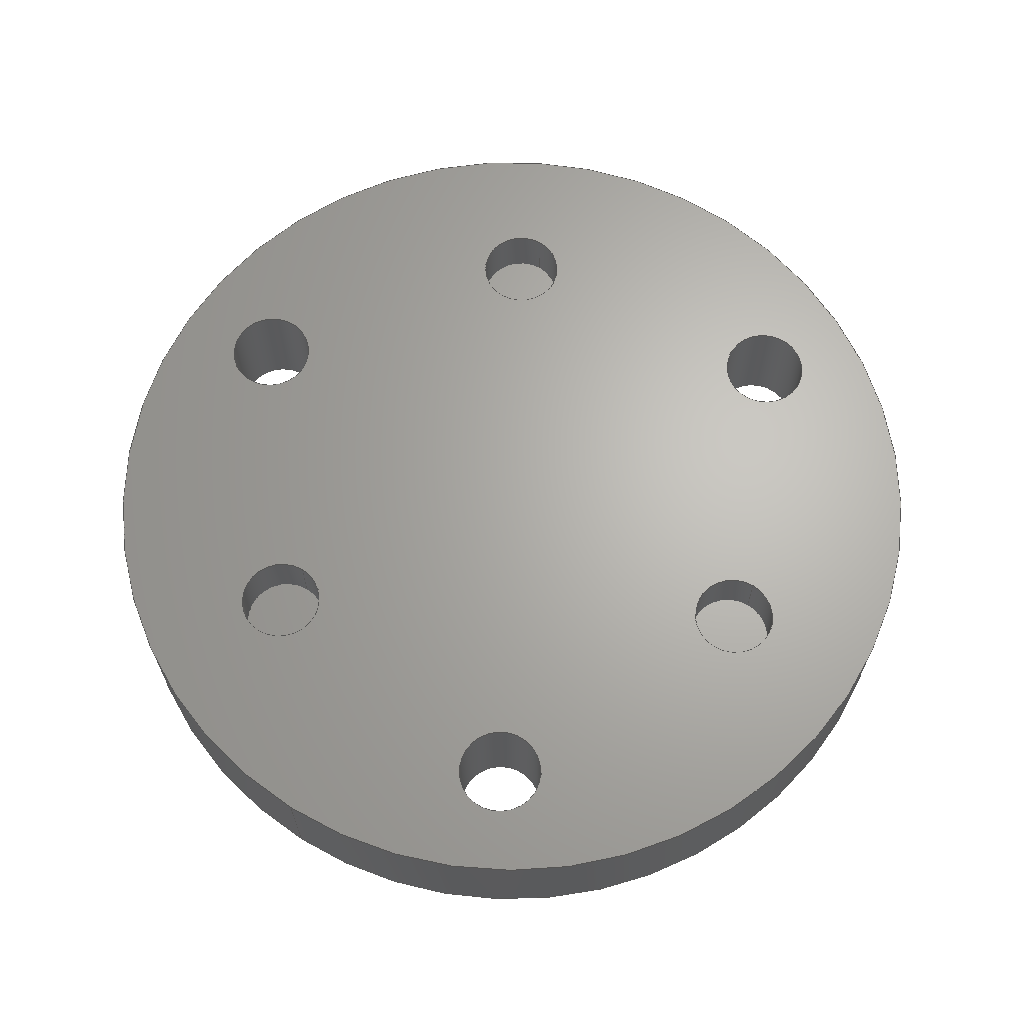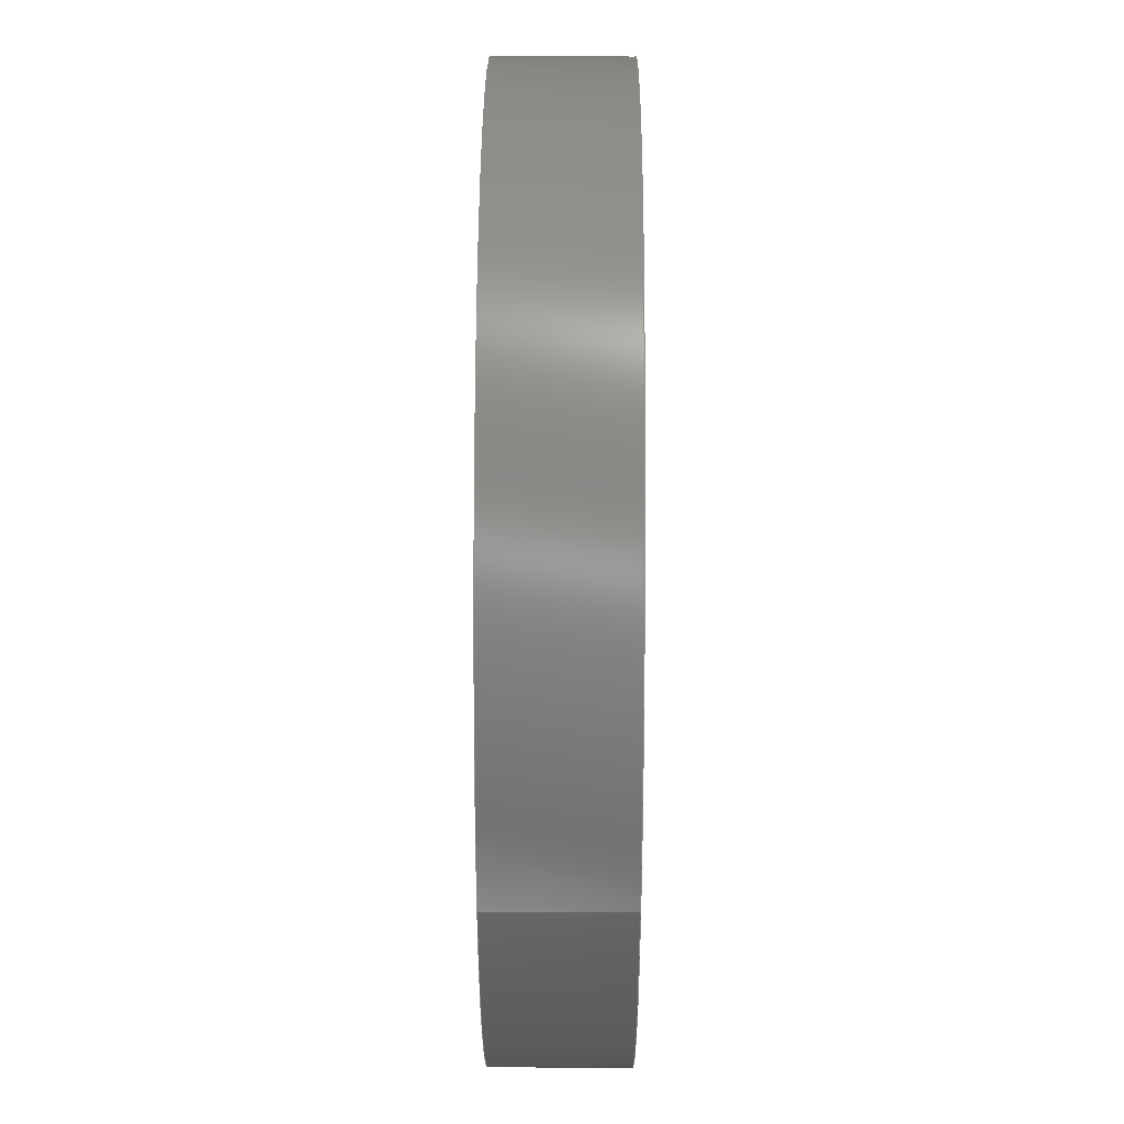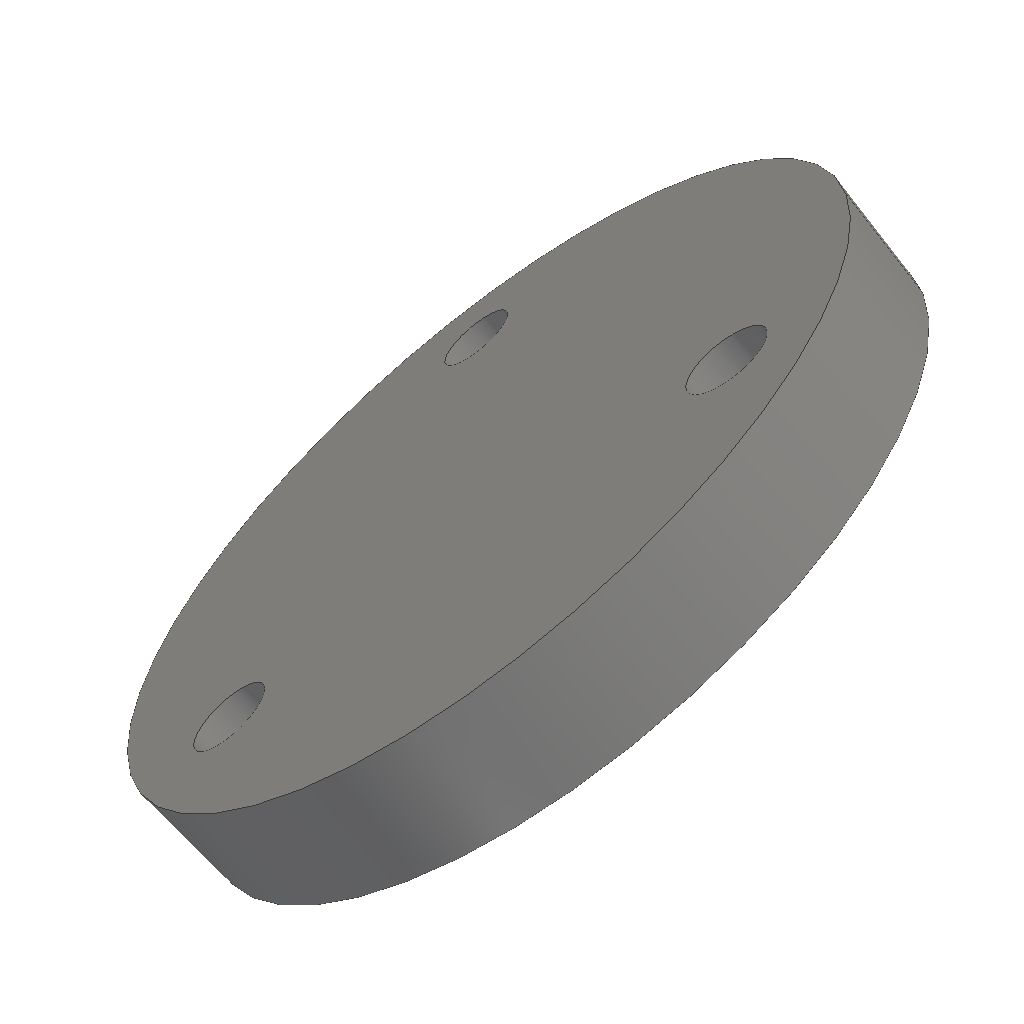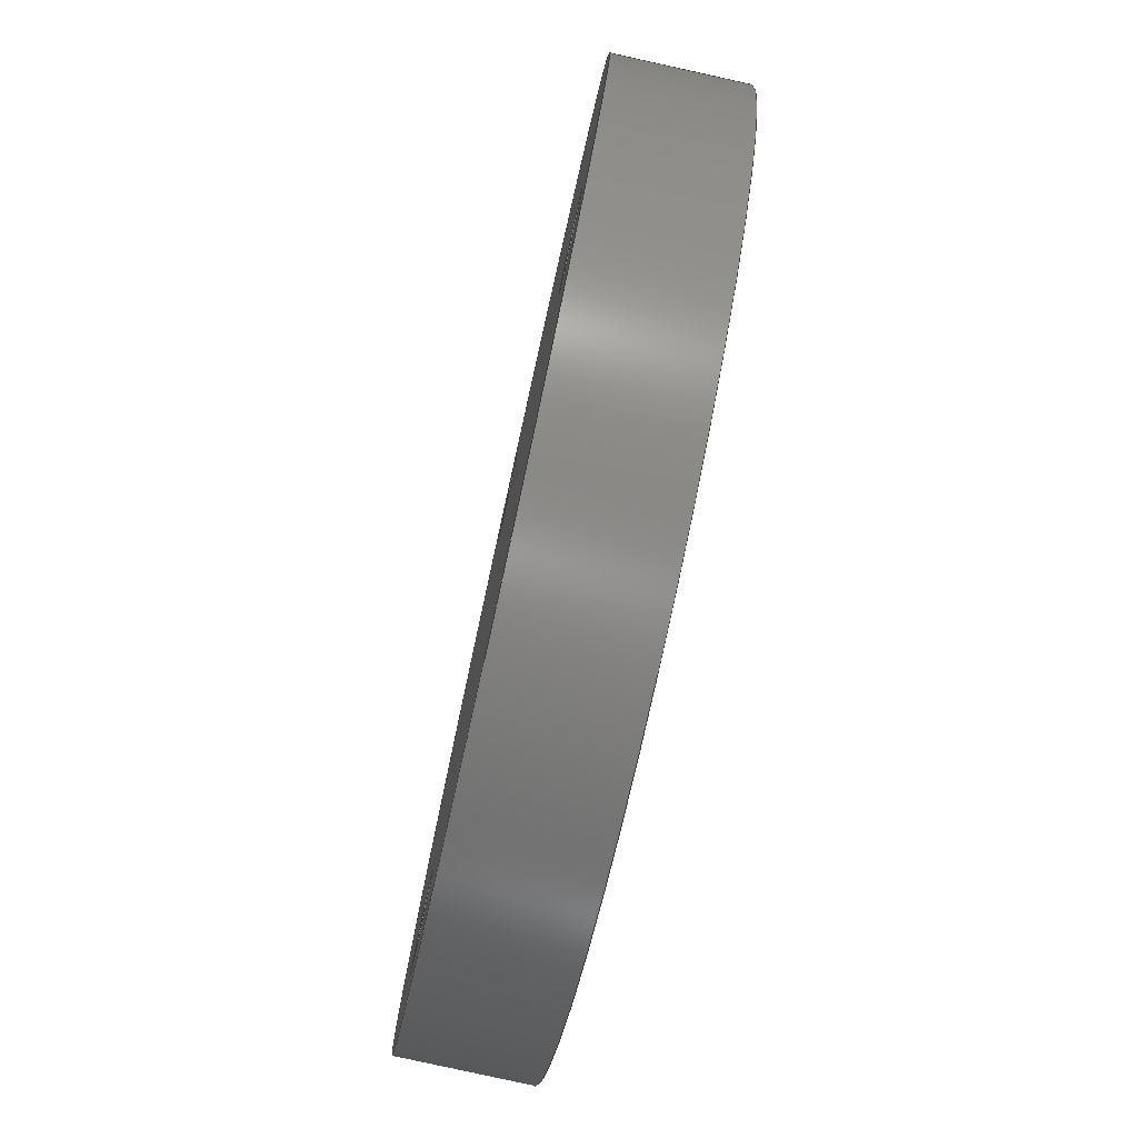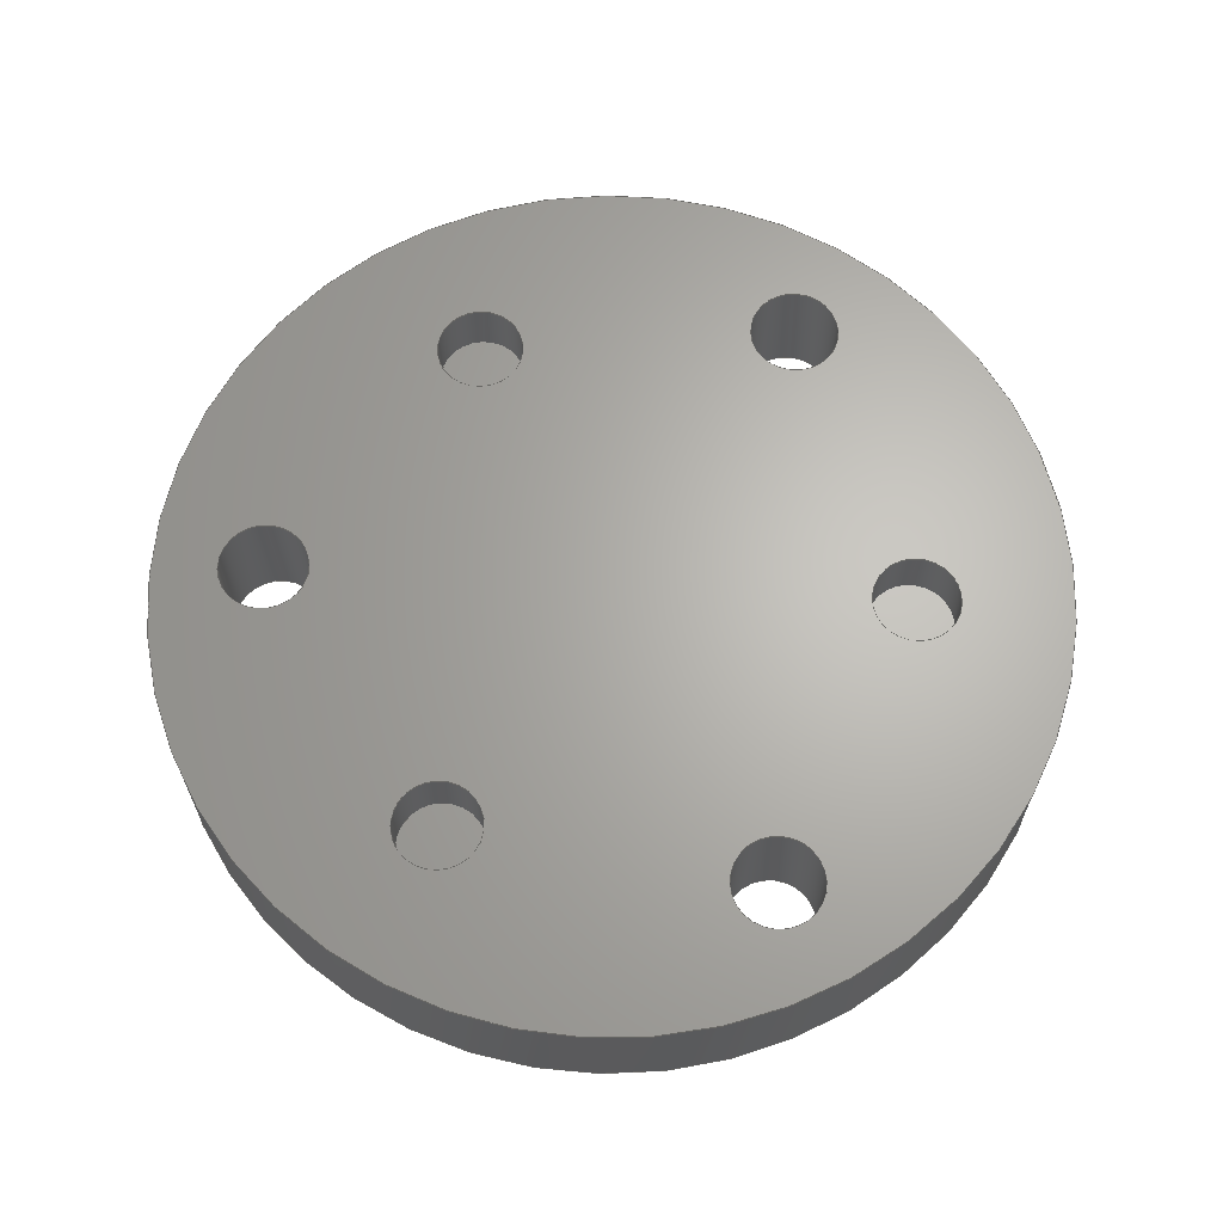
<metadata>
{"format":"step","ext":"step","renderer":"f3d","projection":"perspective","resolution":1024,"background":"white","views":[{"elev":65.7,"azim":122.2,"up":"+Y"},{"elev":36.9,"azim":90.3,"up":"+Z"},{"elev":-64.1,"azim":38.6,"up":"+Z"},{"elev":-79.9,"azim":77.6,"up":"+Z"},{"elev":65.3,"azim":-146.8,"up":"+Y"}]}
</metadata>
<code>
ISO-10303-21;
DATA;
#1=SHAPE_REPRESENTATION_RELATIONSHIP('','',#164,#2);
#2=ADVANCED_BREP_SHAPE_REPRESENTATION('',(#162),#288);
#3=CYLINDRICAL_SURFACE('',#174,0.0205);
#4=CYLINDRICAL_SURFACE('',#176,0.00205);
#5=CYLINDRICAL_SURFACE('',#178,0.00205);
#6=CYLINDRICAL_SURFACE('',#180,0.00205);
#7=CYLINDRICAL_SURFACE('',#183,0.002);
#8=CYLINDRICAL_SURFACE('',#186,0.002);
#9=CYLINDRICAL_SURFACE('',#189,0.002);
#10=ORIENTED_EDGE('',*,*,#38,.F.);
#11=ORIENTED_EDGE('',*,*,#39,.F.);
#12=ORIENTED_EDGE('',*,*,#40,.F.);
#13=ORIENTED_EDGE('',*,*,#41,.T.);
#14=ORIENTED_EDGE('',*,*,#42,.T.);
#15=ORIENTED_EDGE('',*,*,#43,.T.);
#16=ORIENTED_EDGE('',*,*,#44,.T.);
#17=ORIENTED_EDGE('',*,*,#44,.F.);
#18=ORIENTED_EDGE('',*,*,#45,.T.);
#19=ORIENTED_EDGE('',*,*,#41,.F.);
#20=ORIENTED_EDGE('',*,*,#46,.T.);
#21=ORIENTED_EDGE('',*,*,#42,.F.);
#22=ORIENTED_EDGE('',*,*,#47,.T.);
#23=ORIENTED_EDGE('',*,*,#43,.F.);
#24=ORIENTED_EDGE('',*,*,#48,.T.);
#25=ORIENTED_EDGE('',*,*,#45,.F.);
#26=ORIENTED_EDGE('',*,*,#46,.F.);
#27=ORIENTED_EDGE('',*,*,#47,.F.);
#28=ORIENTED_EDGE('',*,*,#48,.F.);
#29=ORIENTED_EDGE('',*,*,#49,.F.);
#30=ORIENTED_EDGE('',*,*,#40,.T.);
#31=ORIENTED_EDGE('',*,*,#49,.T.);
#32=ORIENTED_EDGE('',*,*,#50,.F.);
#33=ORIENTED_EDGE('',*,*,#39,.T.);
#34=ORIENTED_EDGE('',*,*,#50,.T.);
#35=ORIENTED_EDGE('',*,*,#51,.F.);
#36=ORIENTED_EDGE('',*,*,#38,.T.);
#37=ORIENTED_EDGE('',*,*,#51,.T.);
#38=EDGE_CURVE('',#52,#52,#66,.T.);
#39=EDGE_CURVE('',#53,#53,#67,.T.);
#40=EDGE_CURVE('',#54,#54,#68,.T.);
#41=EDGE_CURVE('',#55,#55,#69,.T.);
#42=EDGE_CURVE('',#56,#56,#70,.T.);
#43=EDGE_CURVE('',#57,#57,#71,.T.);
#44=EDGE_CURVE('',#58,#58,#72,.T.);
#45=EDGE_CURVE('',#59,#59,#73,.F.);
#46=EDGE_CURVE('',#60,#60,#74,.T.);
#47=EDGE_CURVE('',#61,#61,#75,.T.);
#48=EDGE_CURVE('',#62,#62,#76,.T.);
#49=EDGE_CURVE('',#63,#63,#77,.T.);
#50=EDGE_CURVE('',#64,#64,#78,.T.);
#51=EDGE_CURVE('',#65,#65,#79,.T.);
#52=VERTEX_POINT('',#249);
#53=VERTEX_POINT('',#251);
#54=VERTEX_POINT('',#253);
#55=VERTEX_POINT('',#255);
#56=VERTEX_POINT('',#257);
#57=VERTEX_POINT('',#259);
#58=VERTEX_POINT('',#261);
#59=VERTEX_POINT('',#264);
#60=VERTEX_POINT('',#267);
#61=VERTEX_POINT('',#270);
#62=VERTEX_POINT('',#273);
#63=VERTEX_POINT('',#277);
#64=VERTEX_POINT('',#281);
#65=VERTEX_POINT('',#285);
#66=CIRCLE('',#167,0.002);
#67=CIRCLE('',#168,0.002);
#68=CIRCLE('',#169,0.002);
#69=CIRCLE('',#170,0.00205);
#70=CIRCLE('',#171,0.00205);
#71=CIRCLE('',#172,0.00205);
#72=CIRCLE('',#173,0.0205);
#73=CIRCLE('',#175,0.0205);
#74=CIRCLE('',#177,0.00205);
#75=CIRCLE('',#179,0.00205);
#76=CIRCLE('',#181,0.00205);
#77=CIRCLE('',#184,0.002);
#78=CIRCLE('',#187,0.002);
#79=CIRCLE('',#190,0.002);
#80=EDGE_LOOP('',(#10));
#81=EDGE_LOOP('',(#11));
#82=EDGE_LOOP('',(#12));
#83=EDGE_LOOP('',(#13));
#84=EDGE_LOOP('',(#14));
#85=EDGE_LOOP('',(#15));
#86=EDGE_LOOP('',(#16));
#87=EDGE_LOOP('',(#17));
#88=EDGE_LOOP('',(#18));
#89=EDGE_LOOP('',(#19));
#90=EDGE_LOOP('',(#20));
#91=EDGE_LOOP('',(#21));
#92=EDGE_LOOP('',(#22));
#93=EDGE_LOOP('',(#23));
#94=EDGE_LOOP('',(#24));
#95=EDGE_LOOP('',(#25));
#96=EDGE_LOOP('',(#26));
#97=EDGE_LOOP('',(#27));
#98=EDGE_LOOP('',(#28));
#99=EDGE_LOOP('',(#29));
#100=EDGE_LOOP('',(#30));
#101=EDGE_LOOP('',(#31));
#102=EDGE_LOOP('',(#32));
#103=EDGE_LOOP('',(#33));
#104=EDGE_LOOP('',(#34));
#105=EDGE_LOOP('',(#35));
#106=EDGE_LOOP('',(#36));
#107=EDGE_LOOP('',(#37));
#108=FACE_BOUND('',#80,.T.);
#109=FACE_BOUND('',#81,.T.);
#110=FACE_BOUND('',#82,.T.);
#111=FACE_BOUND('',#83,.T.);
#112=FACE_BOUND('',#84,.T.);
#113=FACE_BOUND('',#85,.T.);
#114=FACE_BOUND('',#86,.T.);
#115=FACE_BOUND('',#87,.T.);
#116=FACE_BOUND('',#88,.T.);
#117=FACE_BOUND('',#89,.T.);
#118=FACE_BOUND('',#90,.T.);
#119=FACE_BOUND('',#91,.T.);
#120=FACE_BOUND('',#92,.T.);
#121=FACE_BOUND('',#93,.T.);
#122=FACE_BOUND('',#94,.T.);
#123=FACE_BOUND('',#95,.T.);
#124=FACE_BOUND('',#96,.T.);
#125=FACE_BOUND('',#97,.T.);
#126=FACE_BOUND('',#98,.T.);
#127=FACE_BOUND('',#99,.T.);
#128=FACE_BOUND('',#100,.T.);
#129=FACE_BOUND('',#101,.T.);
#130=FACE_BOUND('',#102,.T.);
#131=FACE_BOUND('',#103,.T.);
#132=FACE_BOUND('',#104,.T.);
#133=FACE_BOUND('',#105,.T.);
#134=FACE_BOUND('',#106,.T.);
#135=FACE_BOUND('',#107,.T.);
#136=PLANE('',#166);
#137=PLANE('',#182);
#138=PLANE('',#185);
#139=PLANE('',#188);
#140=PLANE('',#191);
#141=ADVANCED_FACE('',(#108,#109,#110,#111,#112,#113,#114),#136,.F.);
#142=ADVANCED_FACE('',(#115,#116),#3,.T.);
#143=ADVANCED_FACE('',(#117,#118),#4,.F.);
#144=ADVANCED_FACE('',(#119,#120),#5,.F.);
#145=ADVANCED_FACE('',(#121,#122),#6,.F.);
#146=ADVANCED_FACE('',(#123,#124,#125,#126),#137,.T.);
#147=ADVANCED_FACE('',(#127,#128),#7,.F.);
#148=ADVANCED_FACE('',(#129),#138,.F.);
#149=ADVANCED_FACE('',(#130,#131),#8,.F.);
#150=ADVANCED_FACE('',(#132),#139,.F.);
#151=ADVANCED_FACE('',(#133,#134),#9,.F.);
#152=ADVANCED_FACE('',(#135),#140,.F.);
#153=CLOSED_SHELL('',(#141,#142,#143,#144,#145,#146,#147,#148,#149,#150,
#151,#152));
#154=STYLED_ITEM('',(#155),#162);
#155=PRESENTATION_STYLE_ASSIGNMENT((#156));
#156=SURFACE_STYLE_USAGE(.BOTH.,#157);
#157=SURFACE_SIDE_STYLE('',(#158));
#158=SURFACE_STYLE_FILL_AREA(#159);
#159=FILL_AREA_STYLE('',(#160));
#160=FILL_AREA_STYLE_COLOUR('',#161);
#161=COLOUR_RGB('',0.498,0.498,0.498);
#162=MANIFOLD_SOLID_BREP('driver pulley adapter',#153);
#163=SHAPE_DEFINITION_REPRESENTATION(#293,#164);
#164=SHAPE_REPRESENTATION('driver pulley adapter',(#165),#288);
#165=AXIS2_PLACEMENT_3D('',#246,#192,#193);
#166=AXIS2_PLACEMENT_3D('',#247,#194,#195);
#167=AXIS2_PLACEMENT_3D('',#248,#196,#197);
#168=AXIS2_PLACEMENT_3D('',#250,#198,#199);
#169=AXIS2_PLACEMENT_3D('',#252,#200,#201);
#170=AXIS2_PLACEMENT_3D('',#254,#202,#203);
#171=AXIS2_PLACEMENT_3D('',#256,#204,#205);
#172=AXIS2_PLACEMENT_3D('',#258,#206,#207);
#173=AXIS2_PLACEMENT_3D('',#260,#208,#209);
#174=AXIS2_PLACEMENT_3D('',#262,#210,#211);
#175=AXIS2_PLACEMENT_3D('',#263,#212,#213);
#176=AXIS2_PLACEMENT_3D('',#265,#214,#215);
#177=AXIS2_PLACEMENT_3D('',#266,#216,#217);
#178=AXIS2_PLACEMENT_3D('',#268,#218,#219);
#179=AXIS2_PLACEMENT_3D('',#269,#220,#221);
#180=AXIS2_PLACEMENT_3D('',#271,#222,#223);
#181=AXIS2_PLACEMENT_3D('',#272,#224,#225);
#182=AXIS2_PLACEMENT_3D('',#274,#226,#227);
#183=AXIS2_PLACEMENT_3D('',#275,#228,#229);
#184=AXIS2_PLACEMENT_3D('',#276,#230,#231);
#185=AXIS2_PLACEMENT_3D('',#278,#232,#233);
#186=AXIS2_PLACEMENT_3D('',#279,#234,#235);
#187=AXIS2_PLACEMENT_3D('',#280,#236,#237);
#188=AXIS2_PLACEMENT_3D('',#282,#238,#239);
#189=AXIS2_PLACEMENT_3D('',#283,#240,#241);
#190=AXIS2_PLACEMENT_3D('',#284,#242,#243);
#191=AXIS2_PLACEMENT_3D('',#286,#244,#245);
#192=DIRECTION('',(0,0,1));
#193=DIRECTION('',(1,0,0));
#194=DIRECTION('',(0,-1,0));
#195=DIRECTION('',(1,0,0));
#196=DIRECTION('',(-2.22e-16,1,0));
#197=DIRECTION('',(-1,0,0));
#198=DIRECTION('',(-2.22e-16,1,0));
#199=DIRECTION('',(-1,0,0));
#200=DIRECTION('',(-2.22e-16,1,0));
#201=DIRECTION('',(-1,0,0));
#202=DIRECTION('',(0,-1,0));
#203=DIRECTION('',(0,0,-1));
#204=DIRECTION('',(0,-1,0));
#205=DIRECTION('',(0,0,-1));
#206=DIRECTION('',(0,-1,0));
#207=DIRECTION('',(0,0,-1));
#208=DIRECTION('',(2.643e-15,1,0));
#209=DIRECTION('',(1,0,0));
#210=DIRECTION('',(0,1,0));
#211=DIRECTION('',(0,0,1));
#212=DIRECTION('',(0,-1,0));
#213=DIRECTION('',(0,0,-1));
#214=DIRECTION('',(0,1,0));
#215=DIRECTION('',(0,0,1));
#216=DIRECTION('',(0,-1,0));
#217=DIRECTION('',(0,0,-1));
#218=DIRECTION('',(0,1,0));
#219=DIRECTION('',(0,0,1));
#220=DIRECTION('',(0,-1,0));
#221=DIRECTION('',(0,0,-1));
#222=DIRECTION('',(0,1,0));
#223=DIRECTION('',(0,0,1));
#224=DIRECTION('',(0,-1,0));
#225=DIRECTION('',(0,0,-1));
#226=DIRECTION('',(0,-1,0));
#227=DIRECTION('',(1,0,0));
#228=DIRECTION('',(0,1,0));
#229=DIRECTION('',(0,0,1));
#230=DIRECTION('',(-2.22e-16,1,0));
#231=DIRECTION('',(-1,0,0));
#232=DIRECTION('',(0,-1,0));
#233=DIRECTION('',(1,0,0));
#234=DIRECTION('',(0,1,0));
#235=DIRECTION('',(0,0,1));
#236=DIRECTION('',(-2.22e-16,1,0));
#237=DIRECTION('',(-1,0,0));
#238=DIRECTION('',(0,-1,0));
#239=DIRECTION('',(1,0,0));
#240=DIRECTION('',(0,1,0));
#241=DIRECTION('',(0,0,1));
#242=DIRECTION('',(-2.22e-16,1,0));
#243=DIRECTION('',(-1,0,0));
#244=DIRECTION('',(0,-1,0));
#245=DIRECTION('',(1,0,0));
#246=CARTESIAN_POINT('',(0,0,0));
#247=CARTESIAN_POINT('',(0,4.48e-13,0));
#248=CARTESIAN_POINT('',(-0.01169,4.48e-13,0.00675));
#249=CARTESIAN_POINT('',(-0.01369,4.48e-13,0.00675));
#250=CARTESIAN_POINT('',(0.01169,4.48e-13,0.00675));
#251=CARTESIAN_POINT('',(0.009691,4.48e-13,0.00675));
#252=CARTESIAN_POINT('',(1.322e-18,4.48e-13,-0.0135));
#253=CARTESIAN_POINT('',(-0.002,4.48e-13,-0.0135));
#254=CARTESIAN_POINT('',(1.301e-18,4.48e-13,0.0155));
#255=CARTESIAN_POINT('',(1.301e-18,4.48e-13,0.01345));
#256=CARTESIAN_POINT('',(-0.01342,4.48e-13,-0.00775));
#257=CARTESIAN_POINT('',(-0.01342,4.48e-13,-0.0098));
#258=CARTESIAN_POINT('',(0.01342,4.48e-13,-0.00775));
#259=CARTESIAN_POINT('',(0.01342,4.48e-13,-0.0098));
#260=CARTESIAN_POINT('',(0,0,0));
#261=CARTESIAN_POINT('',(0.0205,0,0));
#262=CARTESIAN_POINT('',(0,-0.005752,0));
#263=CARTESIAN_POINT('',(0,-0.00575,0));
#264=CARTESIAN_POINT('',(0,-0.00575,-0.0205));
#265=CARTESIAN_POINT('',(1.301e-18,-0.005752,0.0155));
#266=CARTESIAN_POINT('',(1.301e-18,-0.00575,0.0155));
#267=CARTESIAN_POINT('',(1.301e-18,-0.00575,0.01345));
#268=CARTESIAN_POINT('',(-0.01342,-0.005752,-0.00775));
#269=CARTESIAN_POINT('',(-0.01342,-0.00575,-0.00775));
#270=CARTESIAN_POINT('',(-0.01342,-0.00575,-0.0098));
#271=CARTESIAN_POINT('',(0.01342,-0.005752,-0.00775));
#272=CARTESIAN_POINT('',(0.01342,-0.00575,-0.00775));
#273=CARTESIAN_POINT('',(0.01342,-0.00575,-0.0098));
#274=CARTESIAN_POINT('',(0.1273,-0.00575,0));
#275=CARTESIAN_POINT('',(1.322e-18,-0.0027,-0.0135));
#276=CARTESIAN_POINT('',(1.322e-18,-0.0027,-0.0135));
#277=CARTESIAN_POINT('',(-0.002,-0.0027,-0.0135));
#278=CARTESIAN_POINT('',(0,-0.0027,0));
#279=CARTESIAN_POINT('',(0.01169,-0.0027,0.00675));
#280=CARTESIAN_POINT('',(0.01169,-0.0027,0.00675));
#281=CARTESIAN_POINT('',(0.009691,-0.0027,0.00675));
#282=CARTESIAN_POINT('',(0,-0.0027,0));
#283=CARTESIAN_POINT('',(-0.01169,-0.0027,0.00675));
#284=CARTESIAN_POINT('',(-0.01169,-0.0027,0.00675));
#285=CARTESIAN_POINT('',(-0.01369,-0.0027,0.00675));
#286=CARTESIAN_POINT('',(0,-0.0027,0));
#287=MECHANICAL_DESIGN_GEOMETRIC_PRESENTATION_REPRESENTATION('',(#154),
#288);
#288=(
GEOMETRIC_REPRESENTATION_CONTEXT(3)
GLOBAL_UNCERTAINTY_ASSIGNED_CONTEXT((#289))
GLOBAL_UNIT_ASSIGNED_CONTEXT((#292,#291,#290))
REPRESENTATION_CONTEXT('driver pulley adapter',
'TOP_LEVEL_ASSEMBLY_PART')
);
#289=UNCERTAINTY_MEASURE_WITH_UNIT(LENGTH_MEASURE(5e-06),#292,
'DISTANCE_ACCURACY_VALUE','Maximum Tolerance applied to model');
#290=(
NAMED_UNIT(*)
SI_UNIT($,.STERADIAN.)
SOLID_ANGLE_UNIT()
);
#291=(
NAMED_UNIT(*)
PLANE_ANGLE_UNIT()
SI_UNIT($,.RADIAN.)
);
#292=(
LENGTH_UNIT()
NAMED_UNIT(*)
SI_UNIT($,.METRE.)
);
#293=PRODUCT_DEFINITION_SHAPE('','',#294);
#294=PRODUCT_DEFINITION('','',#296,#295);
#295=PRODUCT_DEFINITION_CONTEXT('',#302,'design');
#296=PRODUCT_DEFINITION_FORMATION_WITH_SPECIFIED_SOURCE('','',#298,
 .NOT_KNOWN.);
#297=PRODUCT_RELATED_PRODUCT_CATEGORY('','',(#298));
#298=PRODUCT('driver pulley adapter','driver pulley adapter',
'driver pulley adapter',(#300));
#299=PRODUCT_CATEGORY('','');
#300=PRODUCT_CONTEXT('',#302,'mechanical');
#301=APPLICATION_PROTOCOL_DEFINITION('international standard',
'ap242_managed_model_based_3d_engineering',2011,#302);
#302=APPLICATION_CONTEXT('managed model based 3d engineering');
ENDSEC;
END-ISO-10303-21;

</code>
